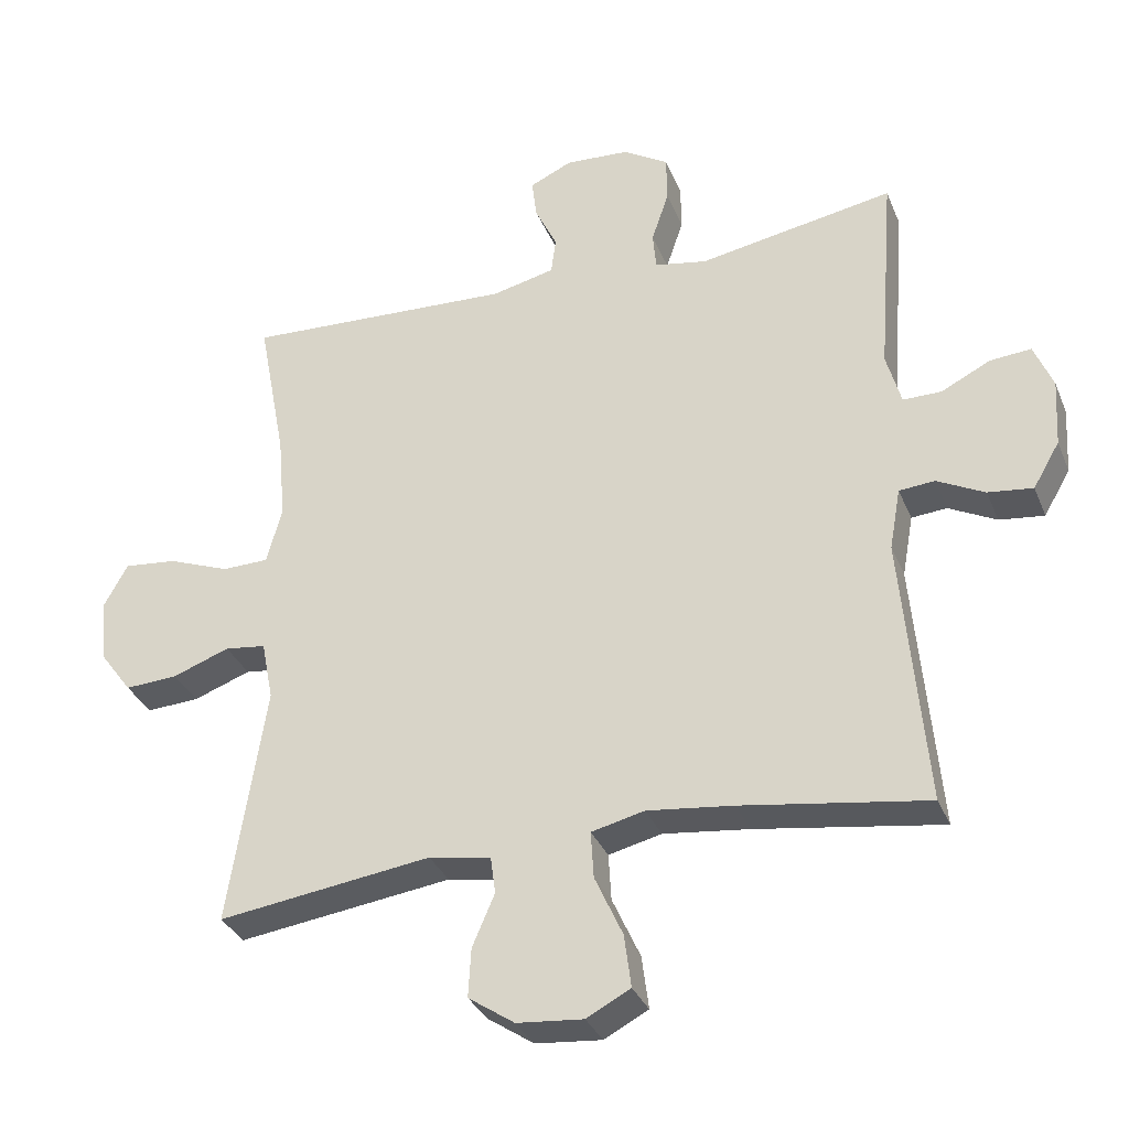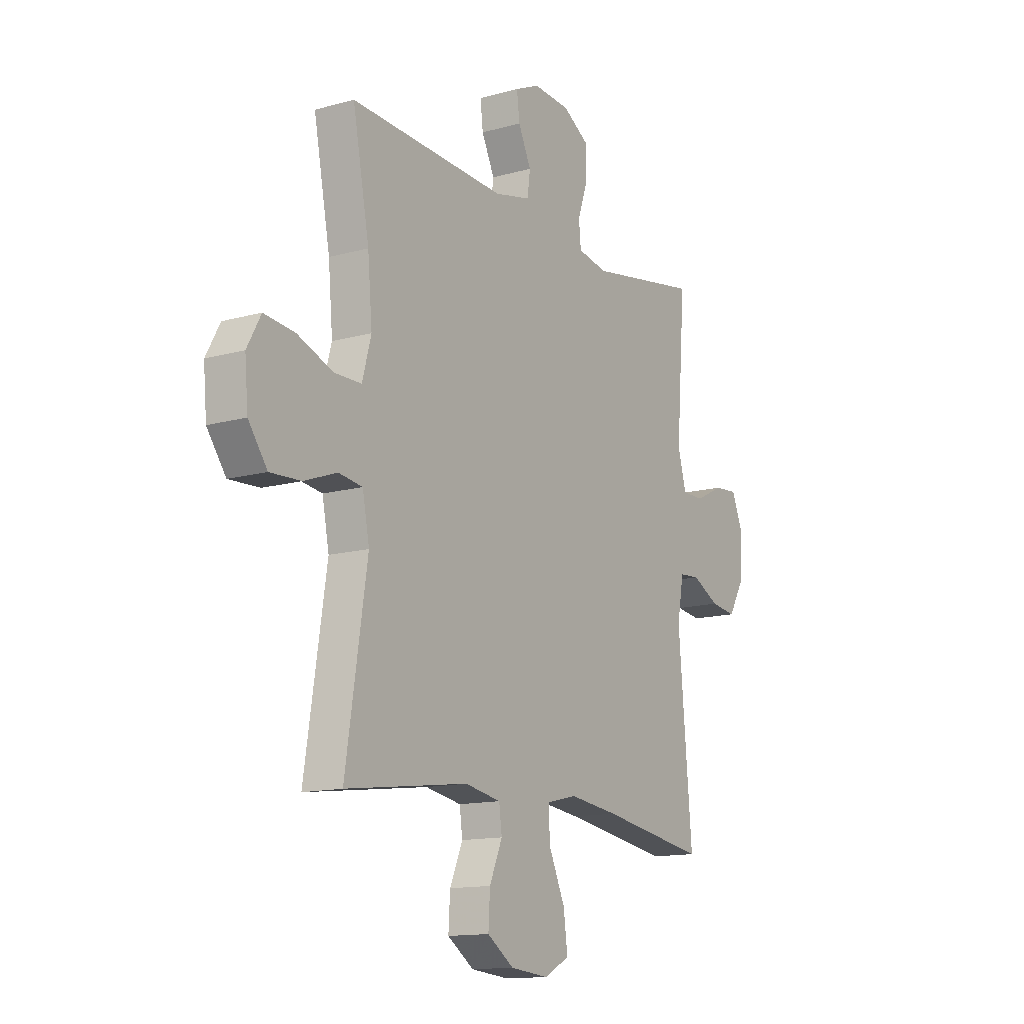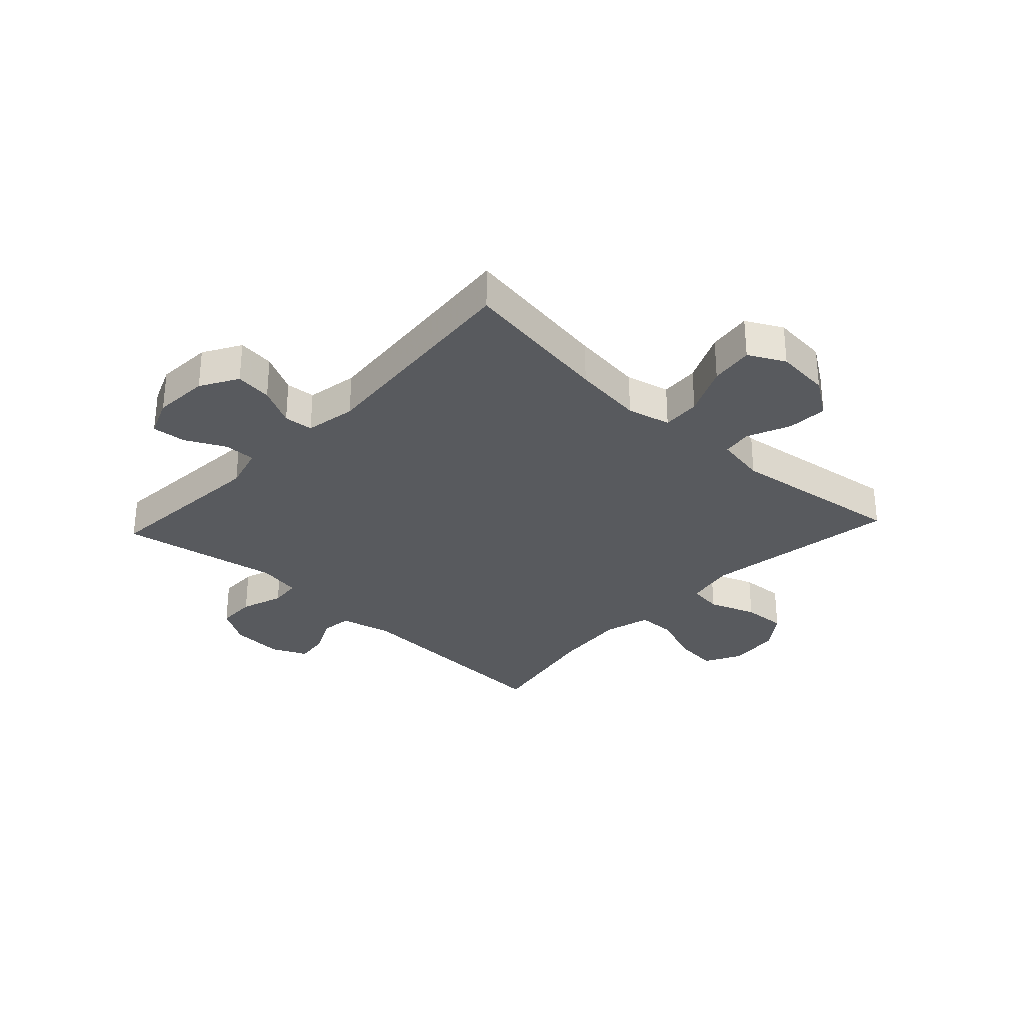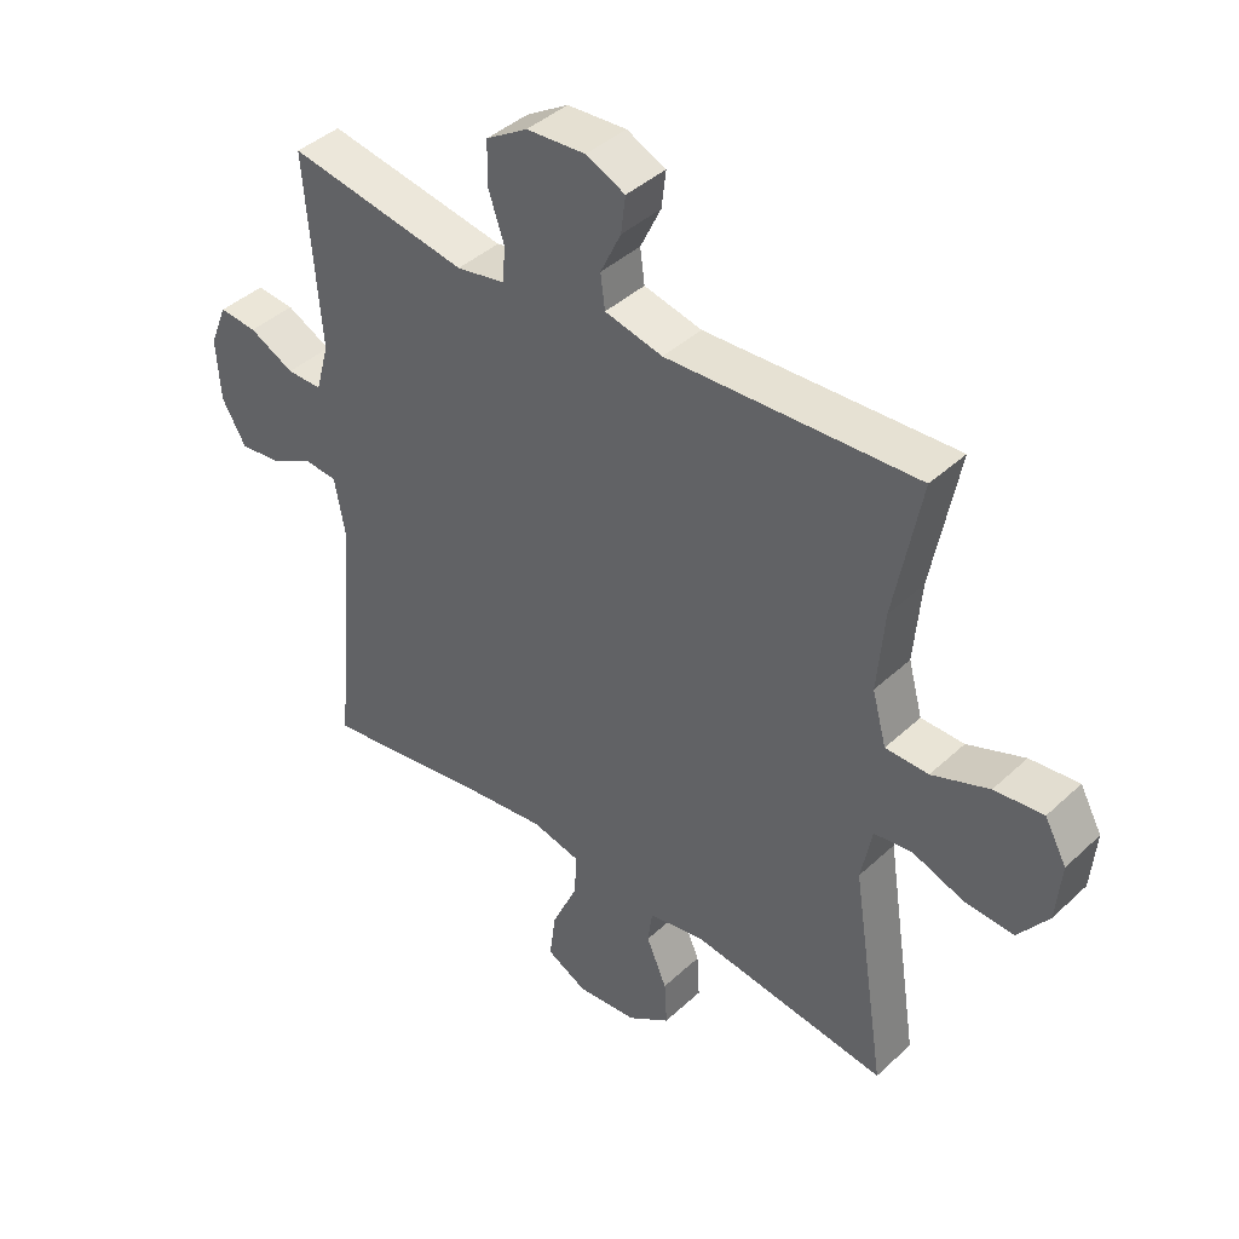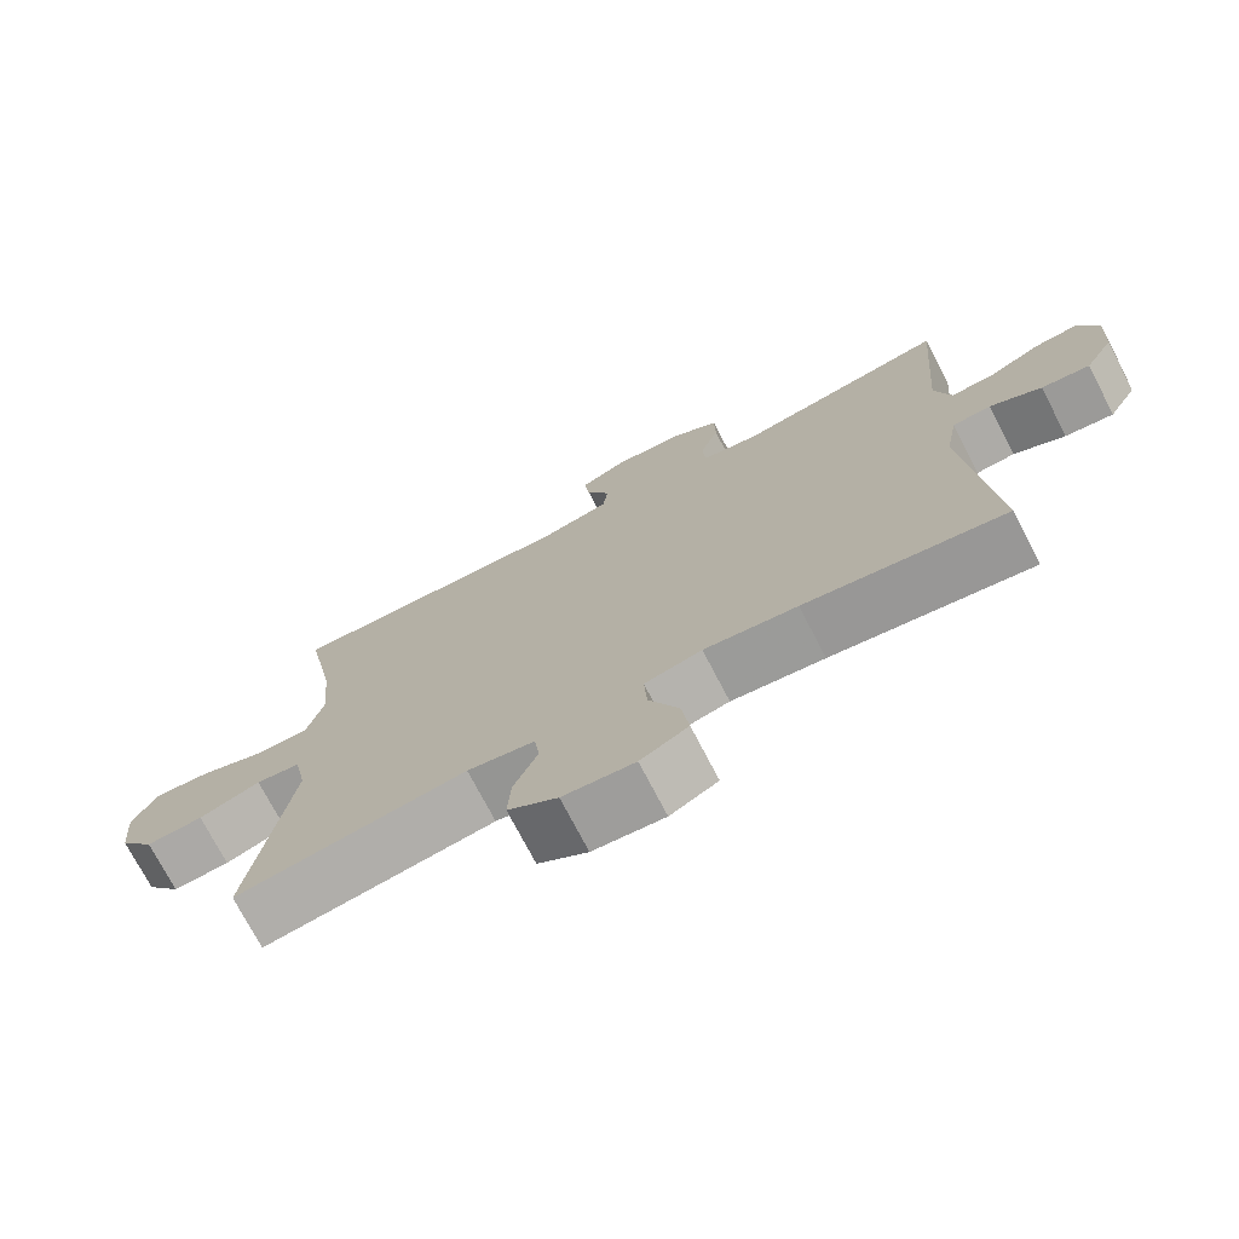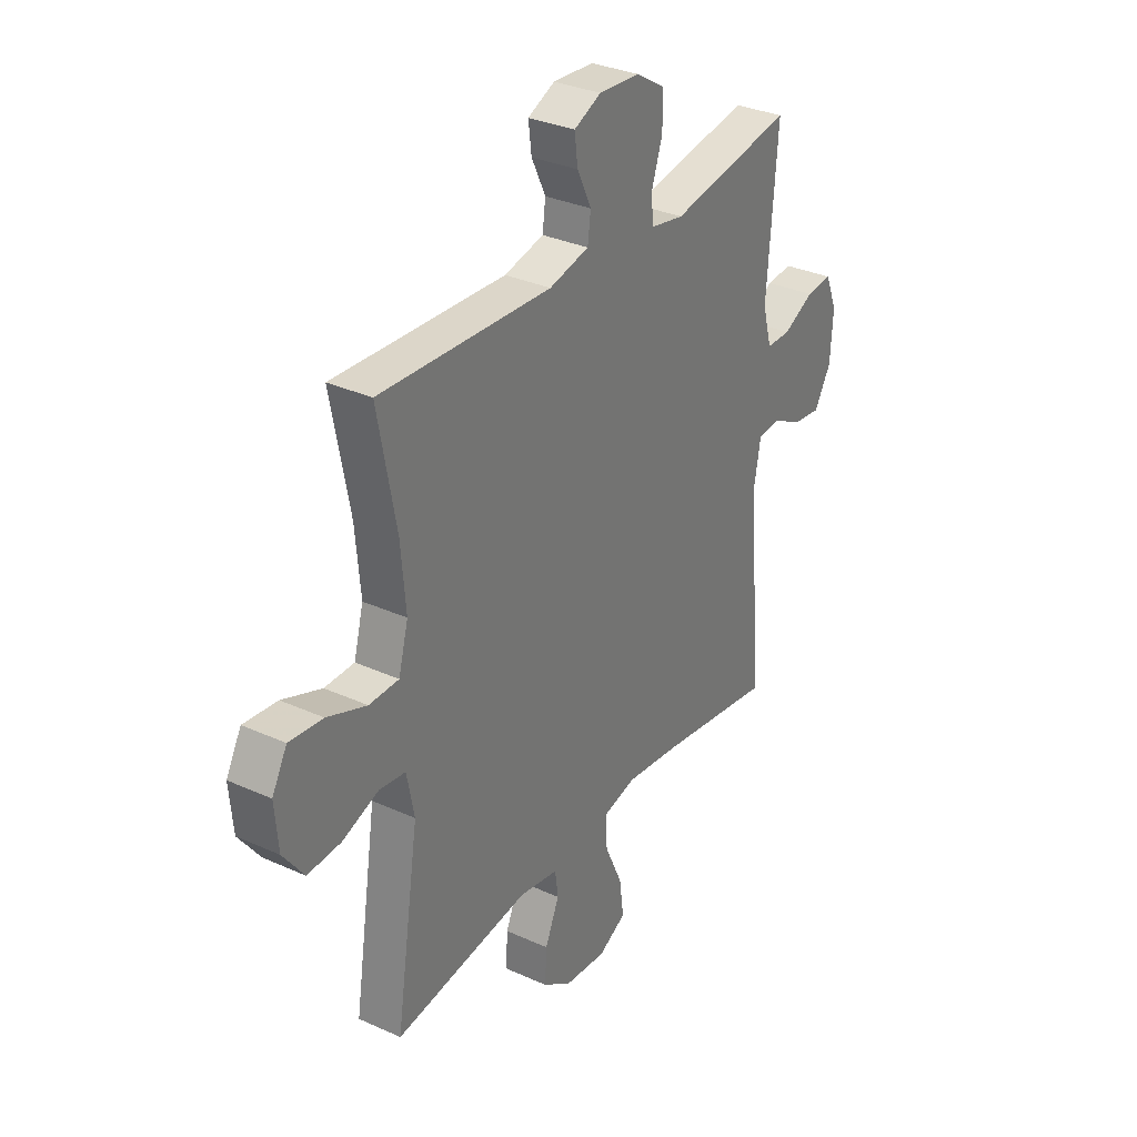
<metadata>
{"format":"obj","ext":"obj","renderer":"f3d","projection":"perspective","resolution":1024,"background":"white","views":[{"elev":-33.0,"azim":20.1,"up":"+Z"},{"elev":-13.7,"azim":-57.9,"up":"+Z"},{"elev":-30.7,"azim":137.0,"up":"+Y"},{"elev":41.5,"azim":-138.1,"up":"+Z"},{"elev":-73.9,"azim":27.5,"up":"+Z"},{"elev":32.2,"azim":-57.6,"up":"+Z"}]}
</metadata>
<code>
v -0.5 0.07 0.5
v -0.112 0.07 0.481
v -0.022 0.07 0.502
v -0.015 0.07 0.555
v -0.047 0.07 0.622
v -0.054 0.07 0.679
v 0.007 0.07 0.707
v 0.099 0.07 0.701
v 0.164 0.07 0.661
v 0.165 0.07 0.593
v 0.14 0.07 0.519
v 0.145 0.07 0.465
v 0.22 0.07 0.451
v 0.5 0.07 0.5
v 0.477 0.07 0.203
v 0.498 0.07 0.127
v 0.553 0.07 0.127
v 0.623 0.07 0.162
v 0.682 0.07 0.167
v 0.709 0.07 0.101
v 0.703 0.07 0.004
v 0.665 0.07 -0.061
v 0.601 0.07 -0.053
v 0.533 0.07 -0.018
v 0.482 0.07 -0.022
v 0.466 0.07 -0.111
v 0.5 0.07 -0.5
v 0.235 0.07 -0.459
v 0.112 0.07 -0.444
v 0.036 0.07 -0.462
v 0.04 0.07 -0.529
v 0.08 0.07 -0.617
v 0.09 0.07 -0.693
v 0.027 0.07 -0.726
v -0.068 0.07 -0.717
v -0.134 0.07 -0.672
v -0.13 0.07 -0.602
v -0.098 0.07 -0.528
v -0.105 0.07 -0.475
v -0.194 0.07 -0.459
v -0.5 0.07 -0.5
v -0.447 0.07 -0.157
v -0.464 0.07 -0.071
v -0.523 0.07 -0.063
v -0.605 0.07 -0.093
v -0.681 0.07 -0.097
v -0.728 0.07 -0.033
v -0.736 0.07 0.058
v -0.702 0.07 0.12
v -0.626 0.07 0.112
v -0.537 0.07 0.078
v -0.47 0.07 0.079
v -0.448 0.07 0.16
v -0.459 0.07 0.285
v -0.5 0 0.5
v -0.112 0 0.481
v -0.022 0 0.502
v -0.015 0 0.555
v -0.047 0 0.622
v -0.054 0 0.679
v 0.007 0 0.707
v 0.099 0 0.701
v 0.164 0 0.661
v 0.165 0 0.593
v 0.14 0 0.519
v 0.145 0 0.465
v 0.22 0 0.451
v 0.5 0 0.5
v 0.477 0 0.203
v 0.498 0 0.127
v 0.553 0 0.127
v 0.623 0 0.162
v 0.682 0 0.167
v 0.709 0 0.101
v 0.703 0 0.004
v 0.665 0 -0.061
v 0.601 0 -0.053
v 0.533 0 -0.018
v 0.482 0 -0.022
v 0.466 0 -0.111
v 0.5 0 -0.5
v 0.235 0 -0.459
v 0.112 0 -0.444
v 0.036 0 -0.462
v 0.04 0 -0.529
v 0.08 0 -0.617
v 0.09 0 -0.693
v 0.027 0 -0.726
v -0.068 0 -0.717
v -0.134 0 -0.672
v -0.13 0 -0.602
v -0.098 0 -0.528
v -0.105 0 -0.475
v -0.194 0 -0.459
v -0.5 0 -0.5
v -0.447 0 -0.157
v -0.464 0 -0.071
v -0.523 0 -0.063
v -0.605 0 -0.093
v -0.681 0 -0.097
v -0.728 0 -0.033
v -0.736 0 0.058
v -0.702 0 0.12
v -0.626 0 0.112
v -0.537 0 0.078
v -0.47 0 0.079
v -0.448 0 0.16
v -0.459 0 0.285
f 48 49 50 51
f 48 51 52
f 47 48 52
f 44 45 46 47
f 43 44 47 52
f 42 43 52 53
f 40 41 42
f 39 40 42 53
f 35 36 37 38
f 35 38 39
f 34 35 39
f 31 32 33 34
f 30 31 34 39
f 29 30 39 53
f 26 27 28
f 25 26 28 29
f 21 22 23 24
f 21 24 25
f 20 21 25
f 17 18 19 20
f 16 17 20 25
f 15 16 25 29
f 13 14 15 29
f 8 9 10 11
f 8 11 12
f 7 8 12
f 4 5 6 7
f 3 4 7 12
f 2 3 12
f 54 1 2 12
f 29 53 54
f 12 13 29 54
f 105 104 103 102
f 106 105 102
f 106 102 101
f 101 100 99 98
f 106 101 98 97
f 107 106 97 96
f 96 95 94
f 107 96 94 93
f 92 91 90 89
f 93 92 89
f 93 89 88
f 88 87 86 85
f 93 88 85 84
f 107 93 84 83
f 82 81 80
f 83 82 80 79
f 78 77 76 75
f 79 78 75
f 79 75 74
f 74 73 72 71
f 79 74 71 70
f 83 79 70 69
f 83 69 68 67
f 65 64 63 62
f 66 65 62
f 66 62 61
f 61 60 59 58
f 66 61 58 57
f 66 57 56
f 66 56 55 108
f 108 107 83
f 108 83 67 66
f 1 55 56 2
f 2 56 57 3
f 3 57 58 4
f 4 58 59 5
f 5 59 60 6
f 6 60 61 7
f 7 61 62 8
f 8 62 63 9
f 9 63 64 10
f 10 64 65 11
f 11 65 66 12
f 12 66 67 13
f 13 67 68 14
f 14 68 69 15
f 15 69 70 16
f 16 70 71 17
f 17 71 72 18
f 18 72 73 19
f 19 73 74 20
f 20 74 75 21
f 21 75 76 22
f 22 76 77 23
f 23 77 78 24
f 24 78 79 25
f 25 79 80 26
f 26 80 81 27
f 27 81 82 28
f 28 82 83 29
f 29 83 84 30
f 30 84 85 31
f 31 85 86 32
f 32 86 87 33
f 33 87 88 34
f 34 88 89 35
f 35 89 90 36
f 36 90 91 37
f 37 91 92 38
f 38 92 93 39
f 39 93 94 40
f 40 94 95 41
f 41 95 96 42
f 42 96 97 43
f 43 97 98 44
f 44 98 99 45
f 45 99 100 46
f 46 100 101 47
f 47 101 102 48
f 48 102 103 49
f 49 103 104 50
f 50 104 105 51
f 51 105 106 52
f 52 106 107 53
f 53 107 108 54
f 54 108 55 1

</code>
